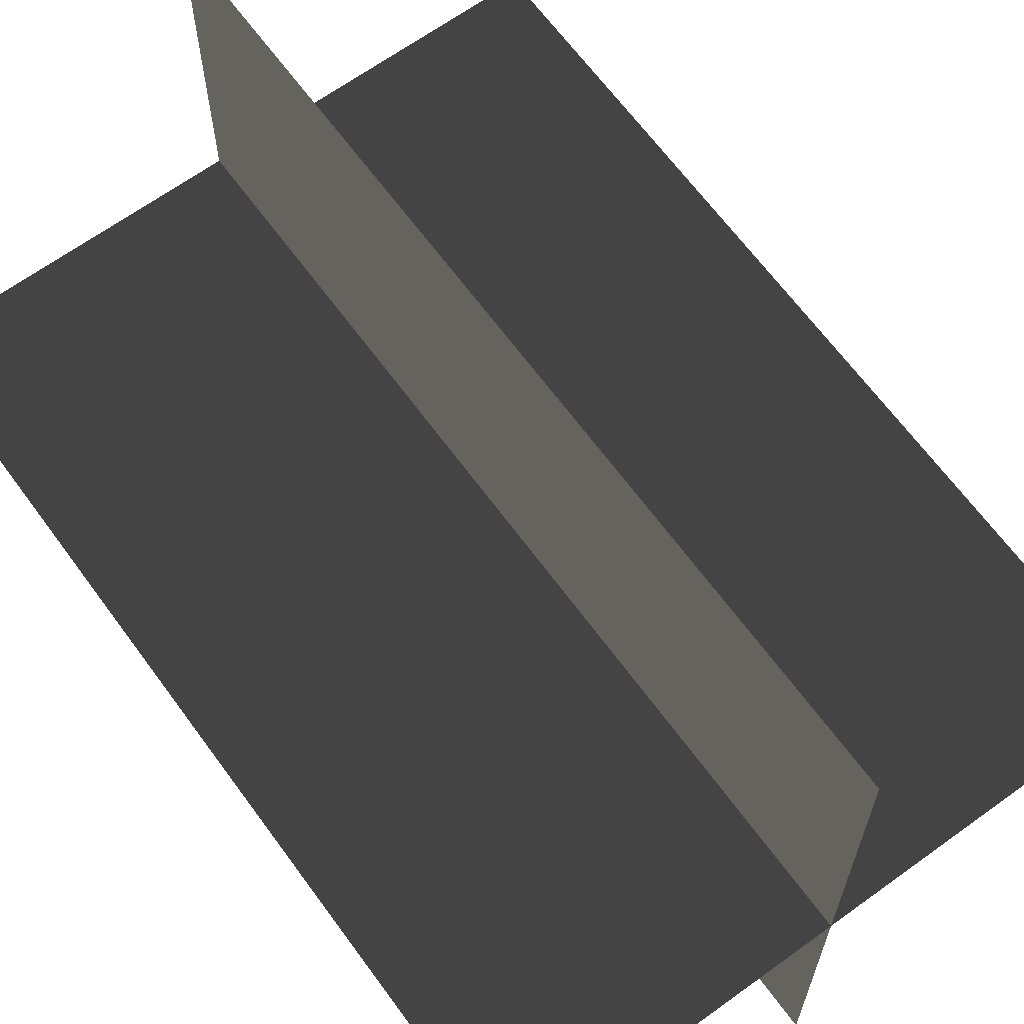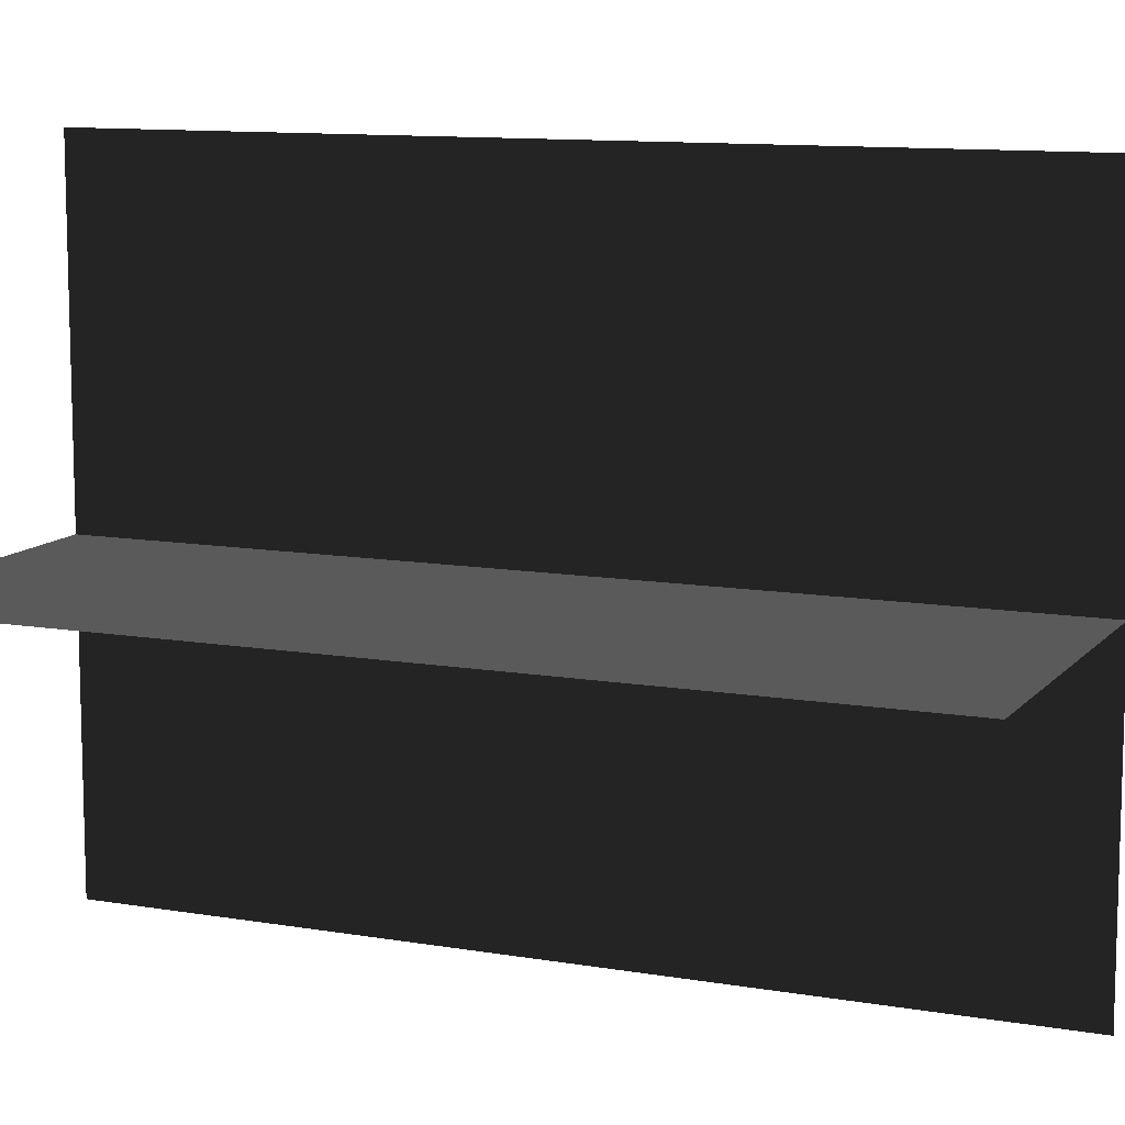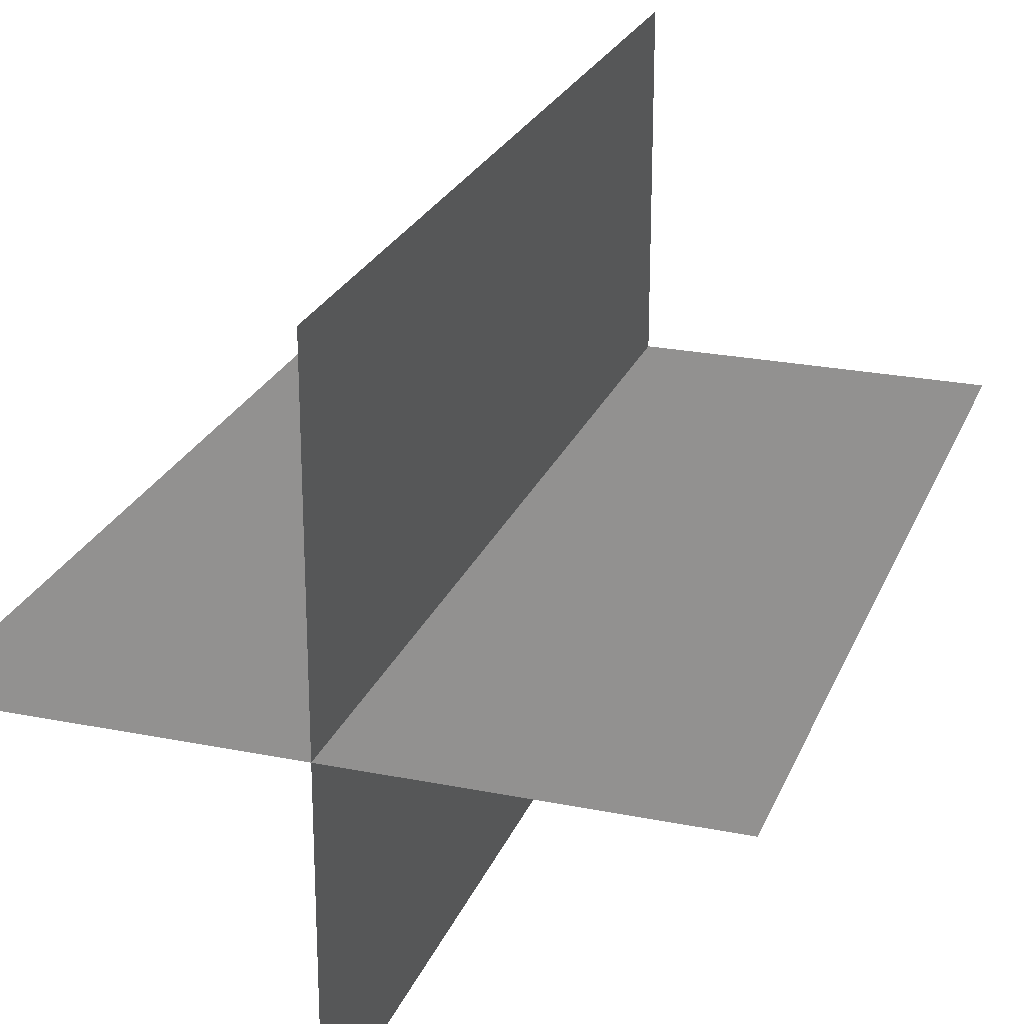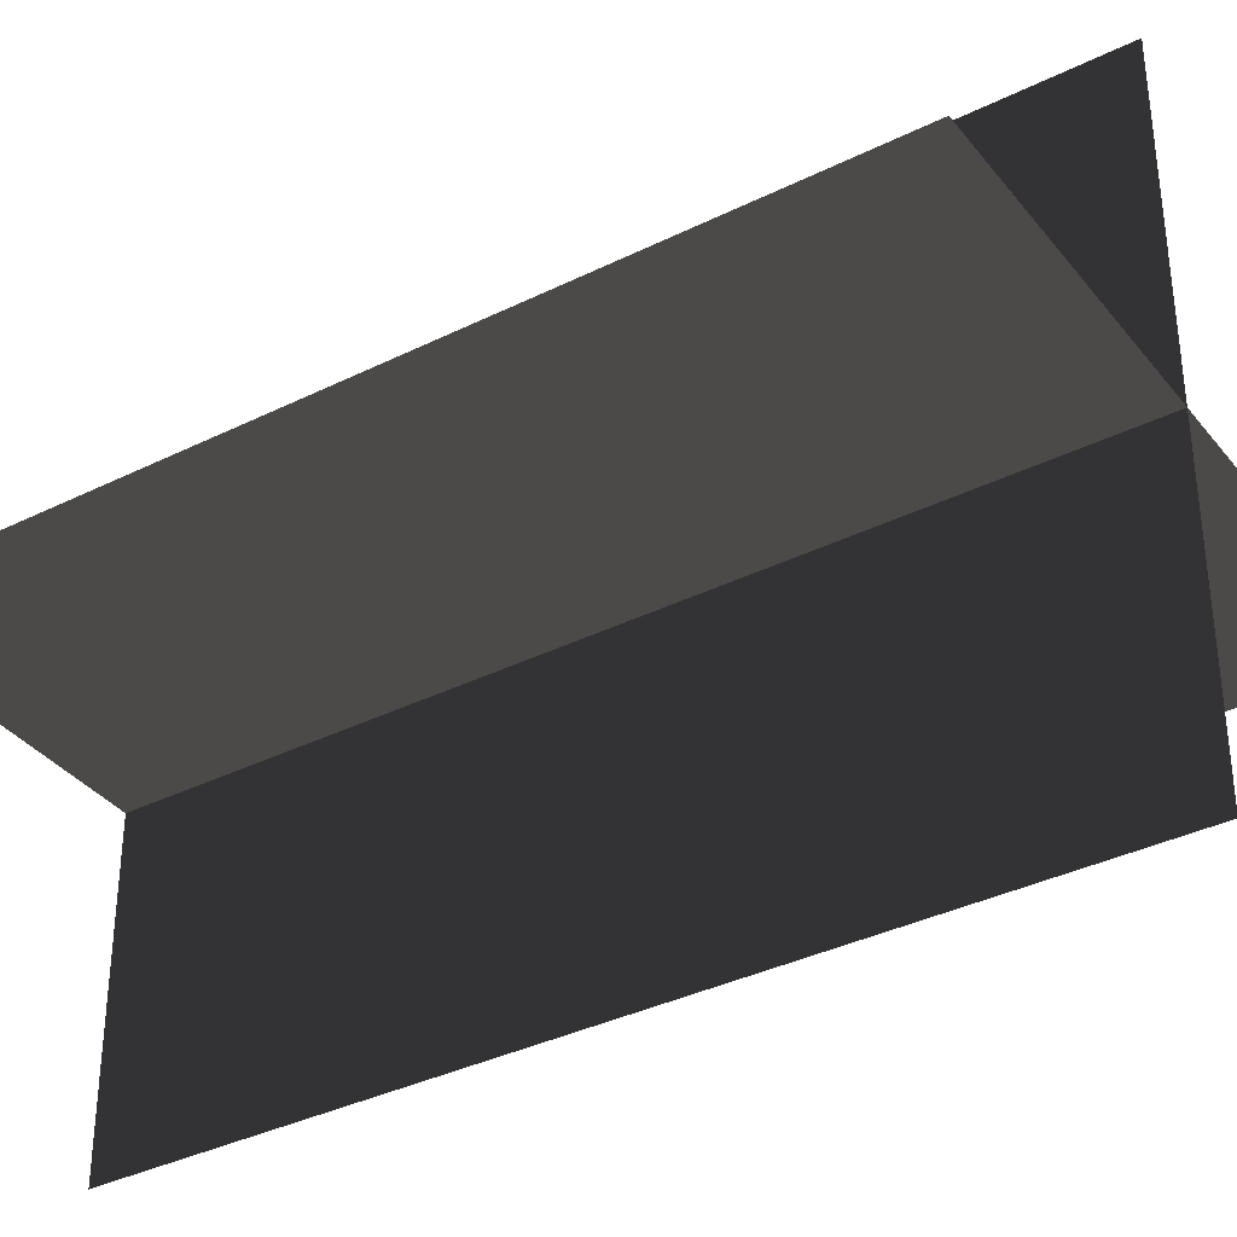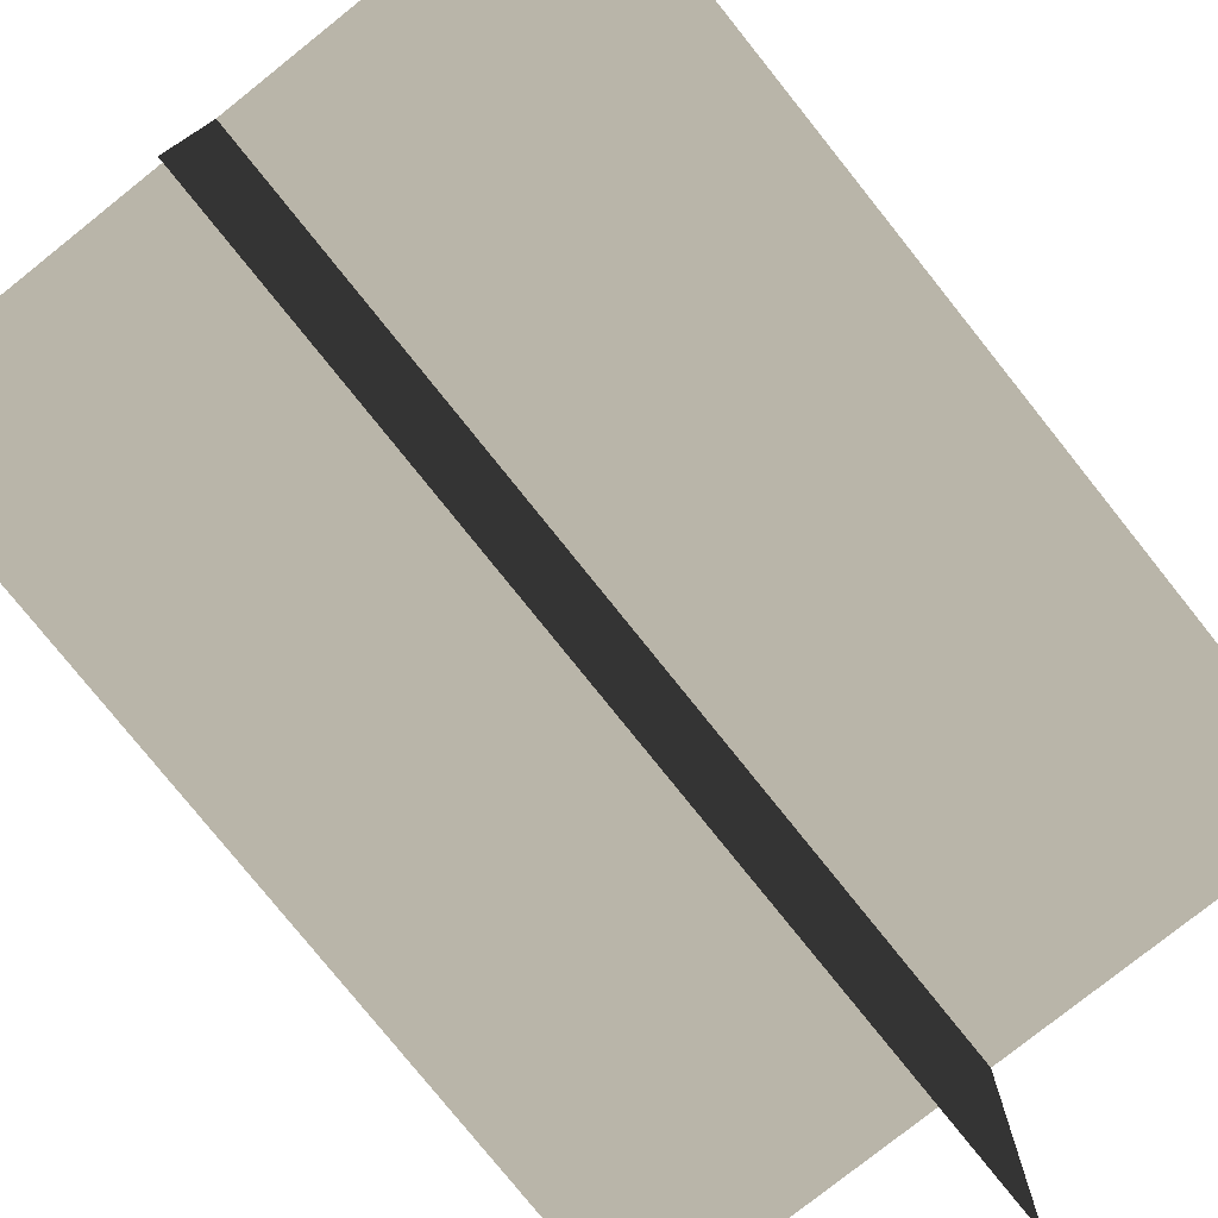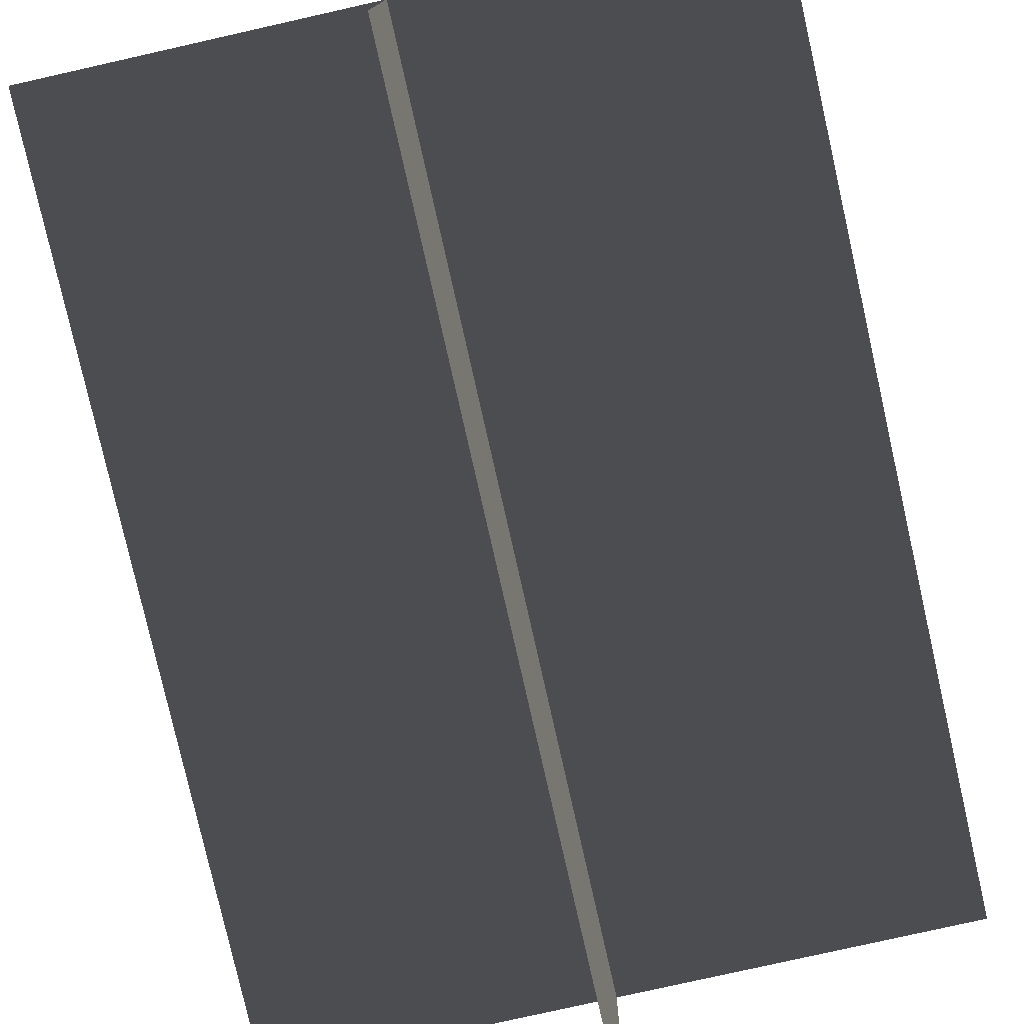
<metadata>
{"format":"obj","ext":"obj","renderer":"f3d","projection":"perspective","resolution":1024,"background":"white","views":[{"elev":65.5,"azim":143.9,"up":"+Y"},{"elev":10.8,"azim":-66.8,"up":"+Y"},{"elev":24.2,"azim":-161.6,"up":"+Y"},{"elev":-36.0,"azim":123.1,"up":"+Y"},{"elev":-77.8,"azim":38.6,"up":"+Y"},{"elev":-78.5,"azim":-167.3,"up":"+Y"}]}
</metadata>
<code>
v 0.005386 0.1548 1.684e-06
v 0.005386 0.1548 0.4323
v 0.005387 -0.1631 1.642e-06
v 0.005387 -0.1631 0.4323
v -0.1562 -0.009193 1.663e-06
v -0.1562 -0.009193 0.4323
v 0.1617 -0.009193 1.663e-06
v 0.1617 -0.009193 0.4323
g Palm_Tree_23447_605
f 1 3 2
f 2 3 4
f 5 7 6
f 6 7 8

</code>
